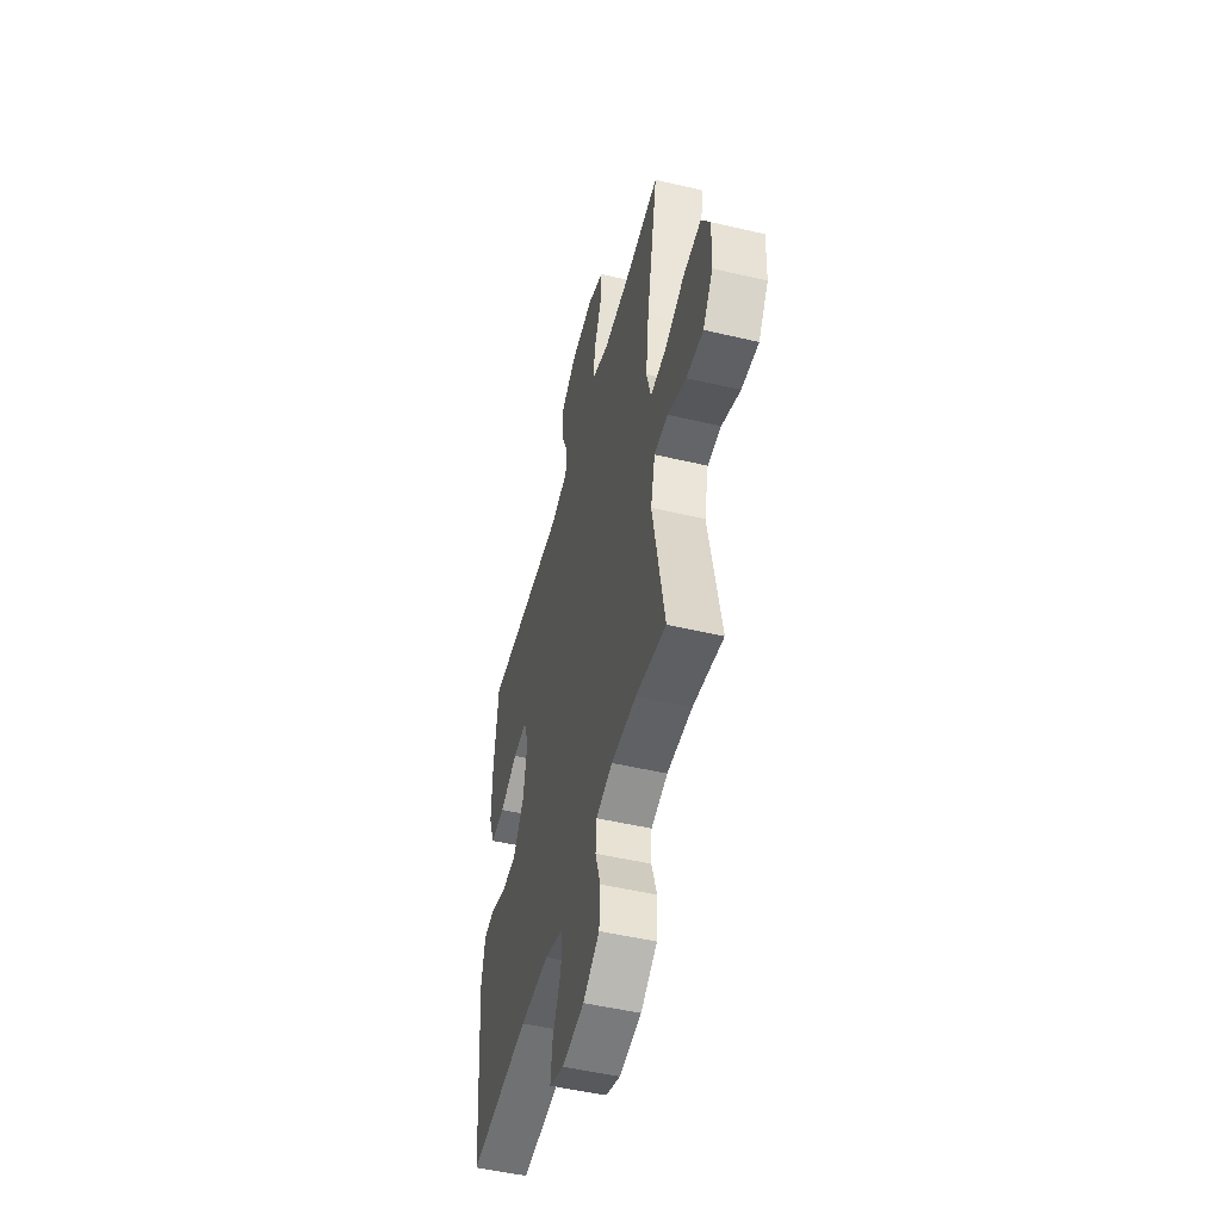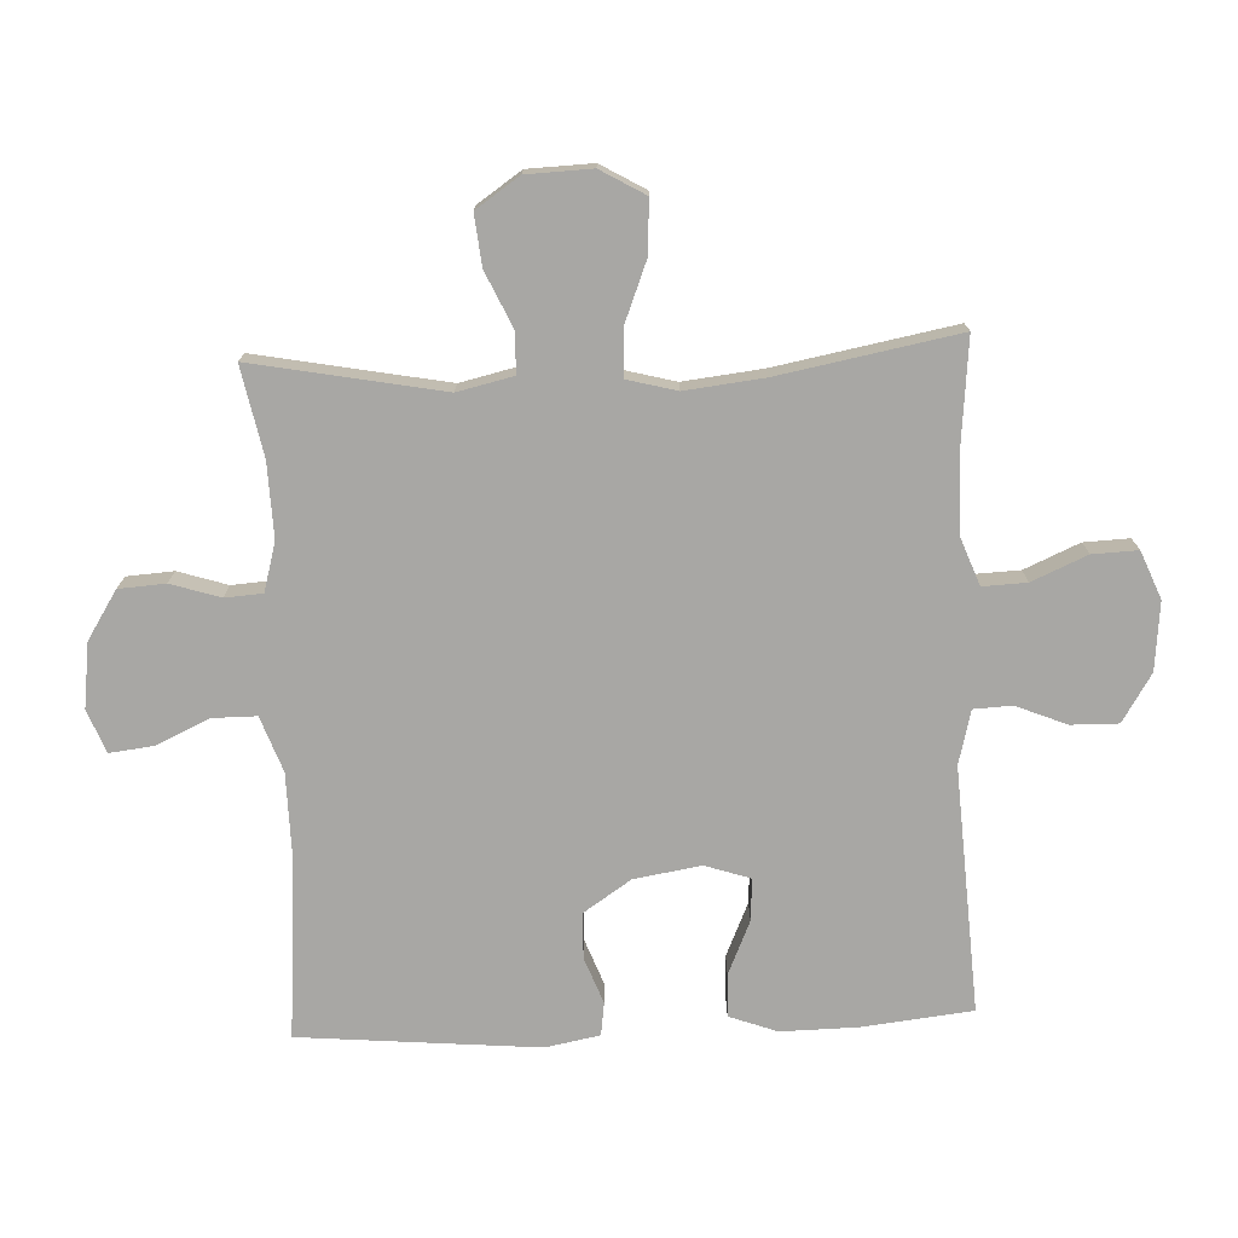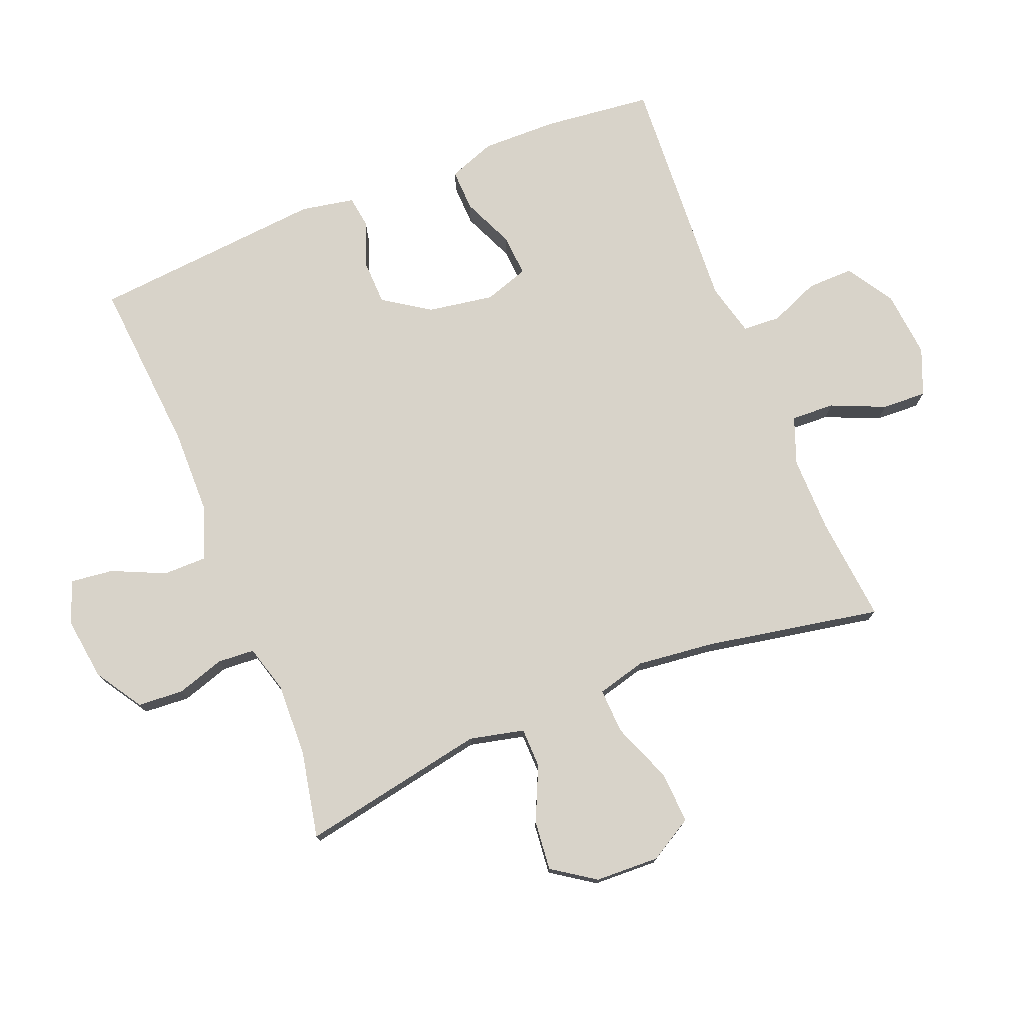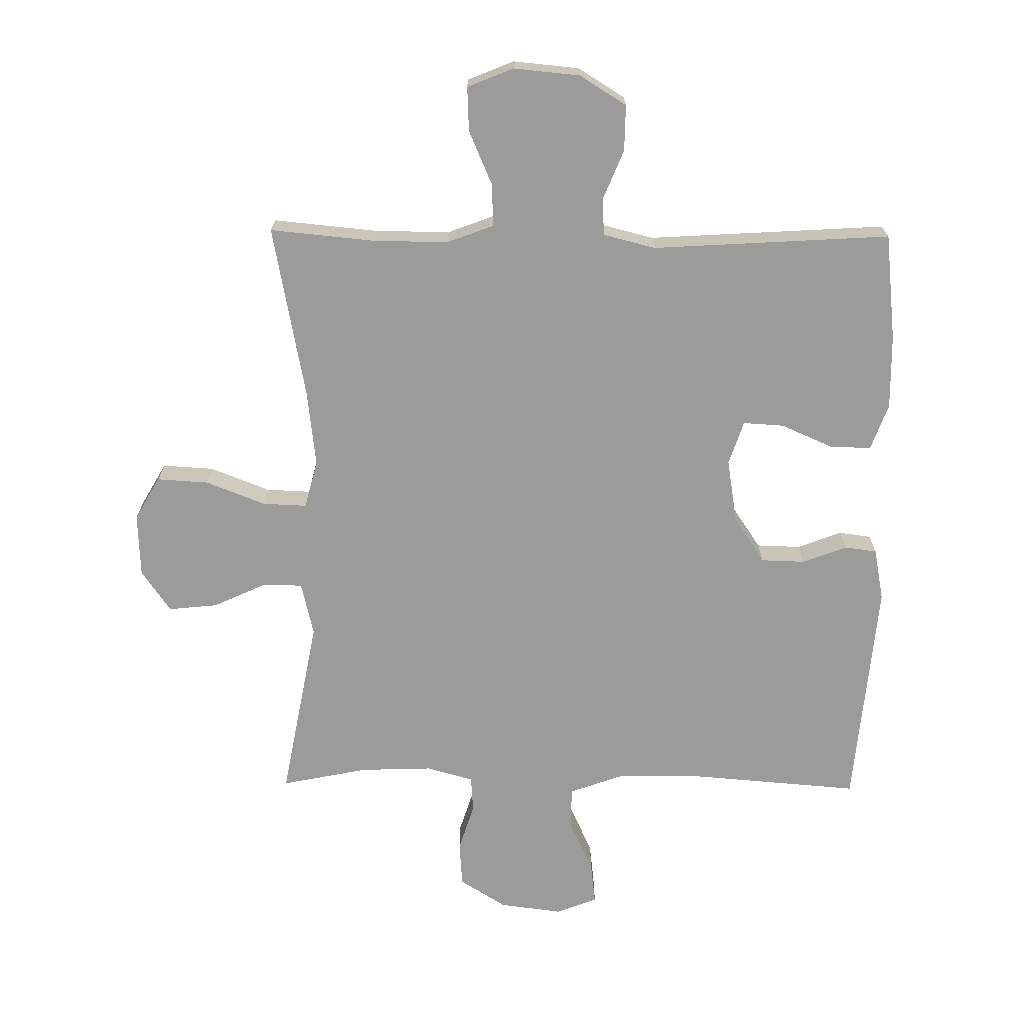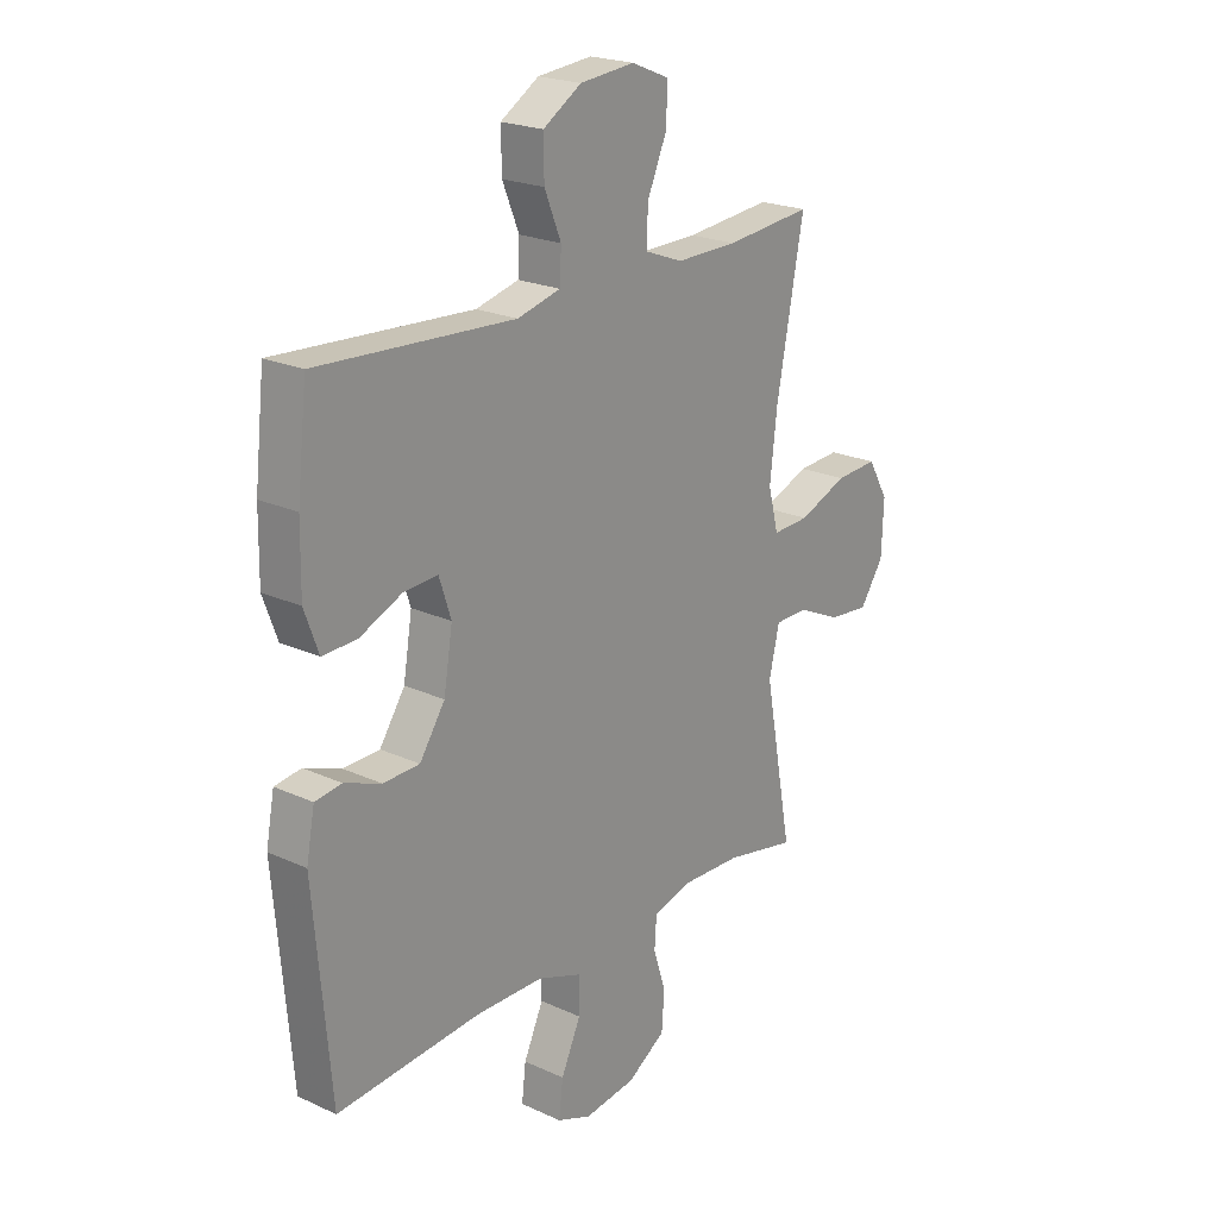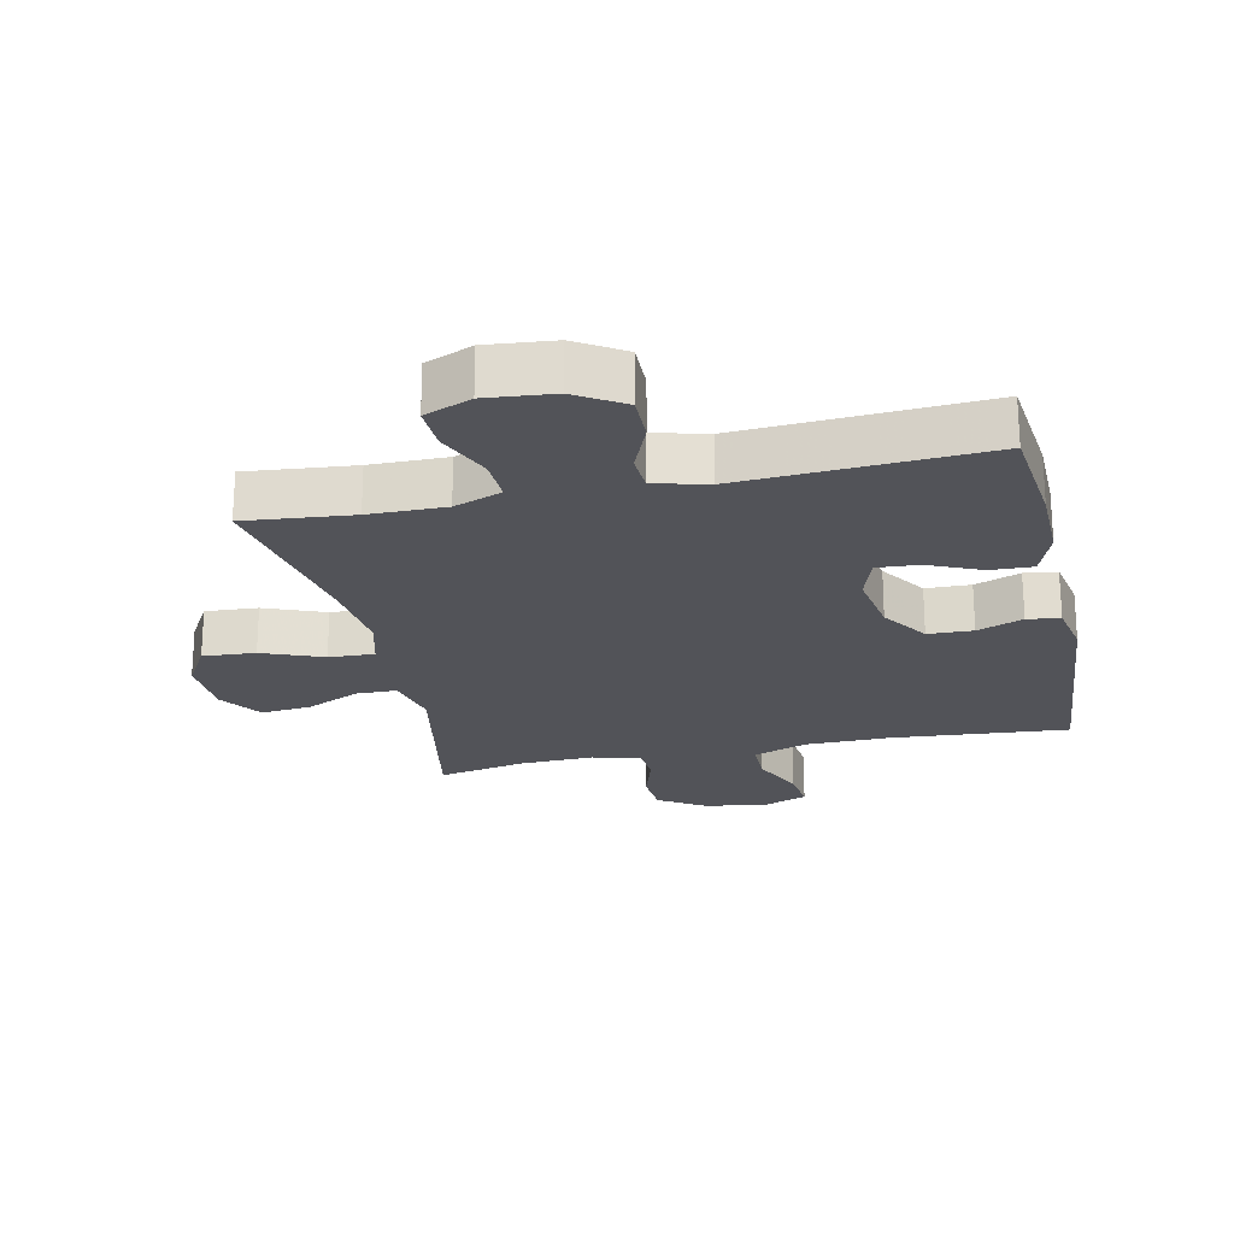
<metadata>
{"format":"obj","ext":"obj","renderer":"f3d","projection":"perspective","resolution":1024,"background":"white","views":[{"elev":-50.7,"azim":-104.4,"up":"+Z"},{"elev":-74.6,"azim":-87.6,"up":"+Y"},{"elev":75.9,"azim":-112.0,"up":"+Y"},{"elev":-69.6,"azim":-0.6,"up":"+Y"},{"elev":21.8,"azim":128.8,"up":"+Z"},{"elev":-22.7,"azim":12.2,"up":"+Y"}]}
</metadata>
<code>
v -0.5 0.07 -0.5
v -0.445 0.07 -0.207
v -0.465 0.07 -0.121
v -0.528 0.07 -0.12
v -0.613 0.07 -0.159
v -0.691 0.07 -0.167
v -0.737 0.07 -0.1
v -0.741 0.07 0.001
v -0.701 0.07 0.07
v -0.619 0.07 0.065
v -0.525 0.07 0.028
v -0.454 0.07 0.025
v -0.434 0.07 0.102
v -0.448 0.07 0.224
v -0.5 0.07 0.5
v -0.333 0.07 0.484
v -0.214 0.07 0.483
v -0.14 0.07 0.511
v -0.143 0.07 0.579
v -0.18 0.07 0.664
v -0.183 0.07 0.734
v -0.11 0.07 0.764
v -0.005 0.07 0.754
v 0.069 0.07 0.708
v 0.068 0.07 0.635
v 0.036 0.07 0.557
v 0.039 0.07 0.498
v 0.122 0.07 0.477
v 0.5 0.07 0.5
v 0.519 0.07 0.33
v 0.521 0.07 0.212
v 0.494 0.07 0.138
v 0.428 0.07 0.14
v 0.346 0.07 0.176
v 0.281 0.07 0.18
v 0.258 0.07 0.11
v 0.275 0.07 0.007
v 0.324 0.07 -0.066
v 0.394 0.07 -0.068
v 0.465 0.07 -0.041
v 0.516 0.07 -0.048
v 0.532 0.07 -0.132
v 0.5 0.07 -0.5
v 0.224 0.07 -0.478
v 0.092 0.07 -0.48
v 0.007 0.07 -0.511
v 0.007 0.07 -0.579
v 0.045 0.07 -0.662
v 0.053 0.07 -0.729
v -0.013 0.07 -0.755
v -0.113 0.07 -0.742
v -0.187 0.07 -0.695
v -0.192 0.07 -0.623
v -0.168 0.07 -0.547
v -0.172 0.07 -0.489
v -0.247 0.07 -0.468
v -0.362 0.07 -0.472
v -0.5 0 -0.5
v -0.445 0 -0.207
v -0.465 0 -0.121
v -0.528 0 -0.12
v -0.613 0 -0.159
v -0.691 0 -0.167
v -0.737 0 -0.1
v -0.741 0 0.001
v -0.701 0 0.07
v -0.619 0 0.065
v -0.525 0 0.028
v -0.454 0 0.025
v -0.434 0 0.102
v -0.448 0 0.224
v -0.5 0 0.5
v -0.333 0 0.484
v -0.214 0 0.483
v -0.14 0 0.511
v -0.143 0 0.579
v -0.18 0 0.664
v -0.183 0 0.734
v -0.11 0 0.764
v -0.005 0 0.754
v 0.069 0 0.708
v 0.068 0 0.635
v 0.036 0 0.557
v 0.039 0 0.498
v 0.122 0 0.477
v 0.5 0 0.5
v 0.519 0 0.33
v 0.521 0 0.212
v 0.494 0 0.138
v 0.428 0 0.14
v 0.346 0 0.176
v 0.281 0 0.18
v 0.258 0 0.11
v 0.275 0 0.007
v 0.324 0 -0.066
v 0.394 0 -0.068
v 0.465 0 -0.041
v 0.516 0 -0.048
v 0.532 0 -0.132
v 0.5 0 -0.5
v 0.224 0 -0.478
v 0.092 0 -0.48
v 0.007 0 -0.511
v 0.007 0 -0.579
v 0.045 0 -0.662
v 0.053 0 -0.729
v -0.013 0 -0.755
v -0.113 0 -0.742
v -0.187 0 -0.695
v -0.192 0 -0.623
v -0.168 0 -0.547
v -0.172 0 -0.489
v -0.247 0 -0.468
v -0.362 0 -0.472
f 52 53 54
f 51 52 54
f 50 51 54
f 49 50 54
f 48 49 54
f 47 48 54
f 46 47 54 55
f 45 46 55 56
f 42 43 44
f 41 42 44
f 40 41 44
f 39 40 44
f 44 45 56
f 39 44 56
f 38 39 56
f 32 33 34
f 31 32 34
f 30 31 34
f 29 30 34
f 28 29 34
f 27 28 34 35
f 24 25 26
f 23 24 26
f 22 23 26
f 21 22 26
f 20 21 26
f 19 20 26
f 18 19 26 27
f 27 35 36
f 18 27 36
f 17 18 36
f 14 15 16
f 17 36 37
f 16 17 37
f 14 16 37
f 13 14 37
f 9 10 11
f 8 9 11
f 7 8 11
f 6 7 11
f 5 6 11
f 4 5 11
f 3 4 11 12
f 57 1 2
f 38 56 57
f 37 38 57
f 13 37 57
f 12 13 57
f 3 12 57
f 2 3 57
f 111 110 109
f 111 109 108
f 111 108 107
f 111 107 106
f 111 106 105
f 111 105 104
f 112 111 104 103
f 113 112 103 102
f 101 100 99
f 101 99 98
f 101 98 97
f 101 97 96
f 113 102 101
f 113 101 96
f 113 96 95
f 91 90 89
f 91 89 88
f 91 88 87
f 91 87 86
f 91 86 85
f 92 91 85 84
f 83 82 81
f 83 81 80
f 83 80 79
f 83 79 78
f 83 78 77
f 83 77 76
f 84 83 76 75
f 93 92 84
f 93 84 75
f 93 75 74
f 73 72 71
f 94 93 74
f 94 74 73
f 94 73 71
f 94 71 70
f 68 67 66
f 68 66 65
f 68 65 64
f 68 64 63
f 68 63 62
f 68 62 61
f 69 68 61 60
f 59 58 114
f 114 113 95
f 114 95 94
f 114 94 70
f 114 70 69
f 114 69 60
f 114 60 59
f 1 58 59 2
f 2 59 60 3
f 3 60 61 4
f 4 61 62 5
f 5 62 63 6
f 6 63 64 7
f 7 64 65 8
f 8 65 66 9
f 9 66 67 10
f 10 67 68 11
f 11 68 69 12
f 12 69 70 13
f 13 70 71 14
f 14 71 72 15
f 15 72 73 16
f 16 73 74 17
f 17 74 75 18
f 18 75 76 19
f 19 76 77 20
f 20 77 78 21
f 21 78 79 22
f 22 79 80 23
f 23 80 81 24
f 24 81 82 25
f 25 82 83 26
f 26 83 84 27
f 27 84 85 28
f 28 85 86 29
f 29 86 87 30
f 30 87 88 31
f 31 88 89 32
f 32 89 90 33
f 33 90 91 34
f 34 91 92 35
f 35 92 93 36
f 36 93 94 37
f 37 94 95 38
f 38 95 96 39
f 39 96 97 40
f 40 97 98 41
f 41 98 99 42
f 42 99 100 43
f 43 100 101 44
f 44 101 102 45
f 45 102 103 46
f 46 103 104 47
f 47 104 105 48
f 48 105 106 49
f 49 106 107 50
f 50 107 108 51
f 51 108 109 52
f 52 109 110 53
f 53 110 111 54
f 54 111 112 55
f 55 112 113 56
f 56 113 114 57
f 57 114 58 1

</code>
